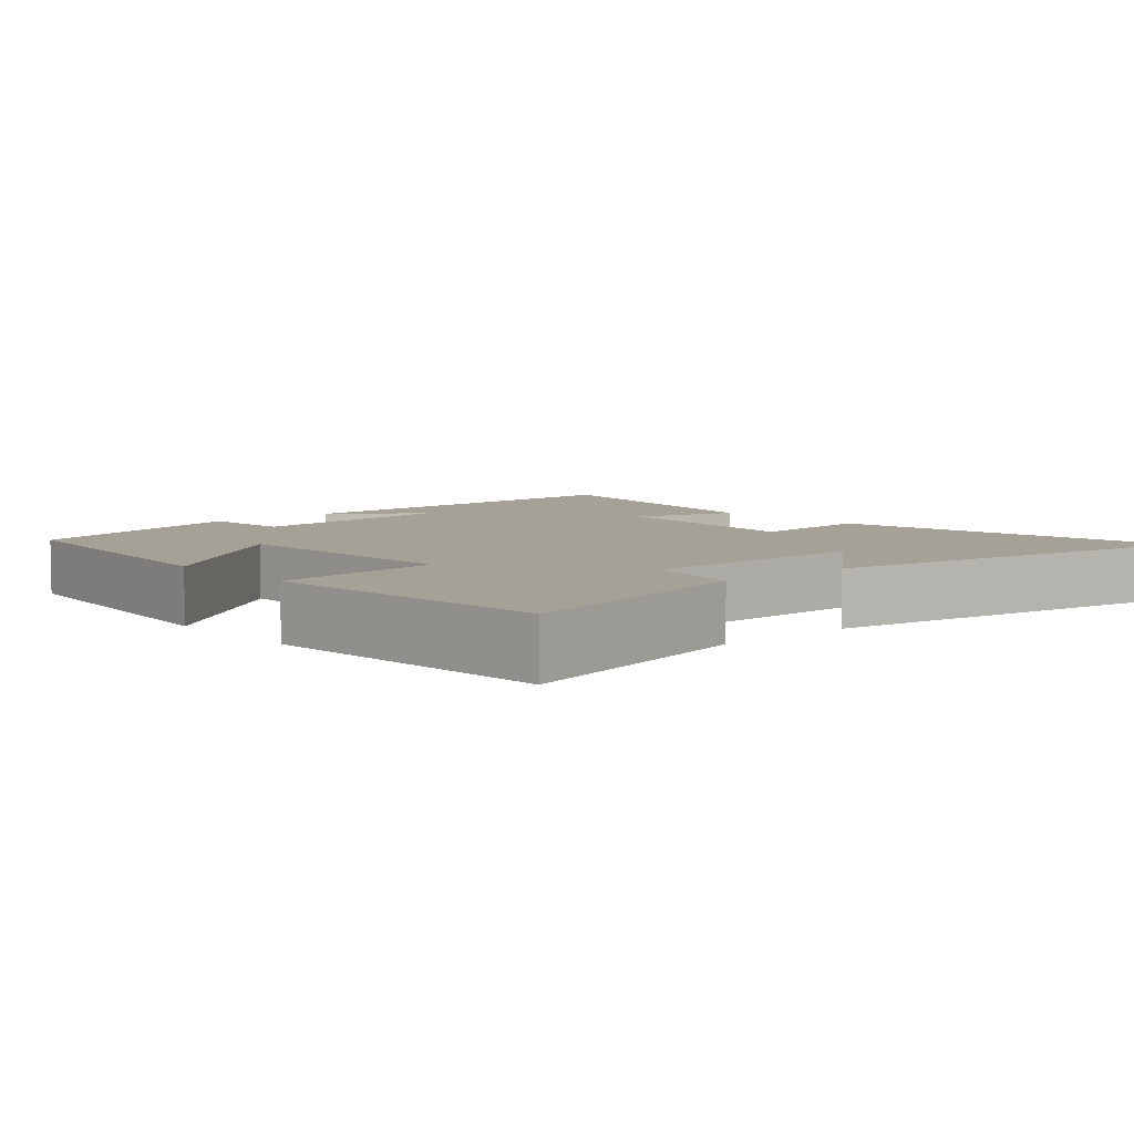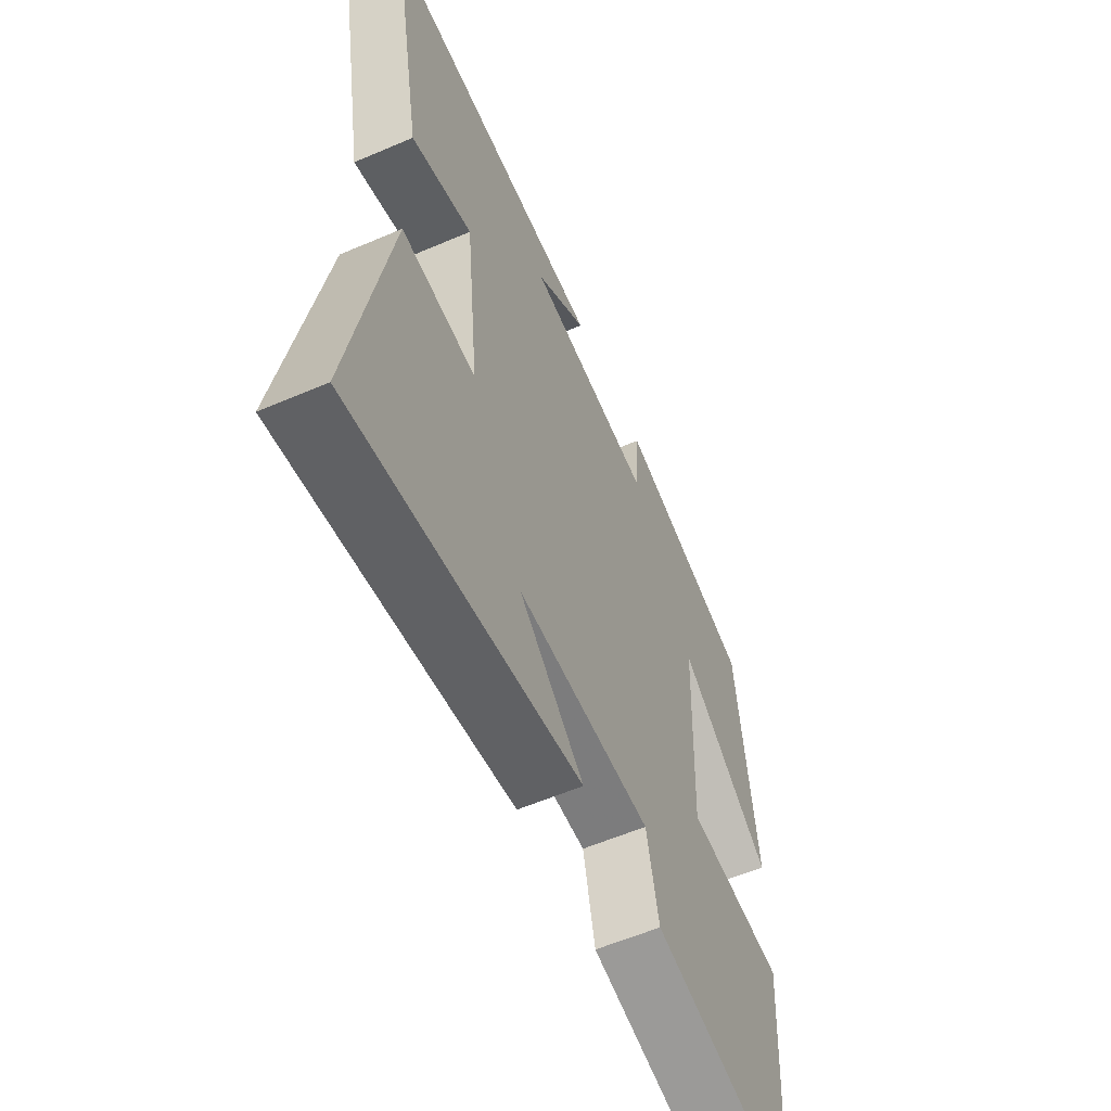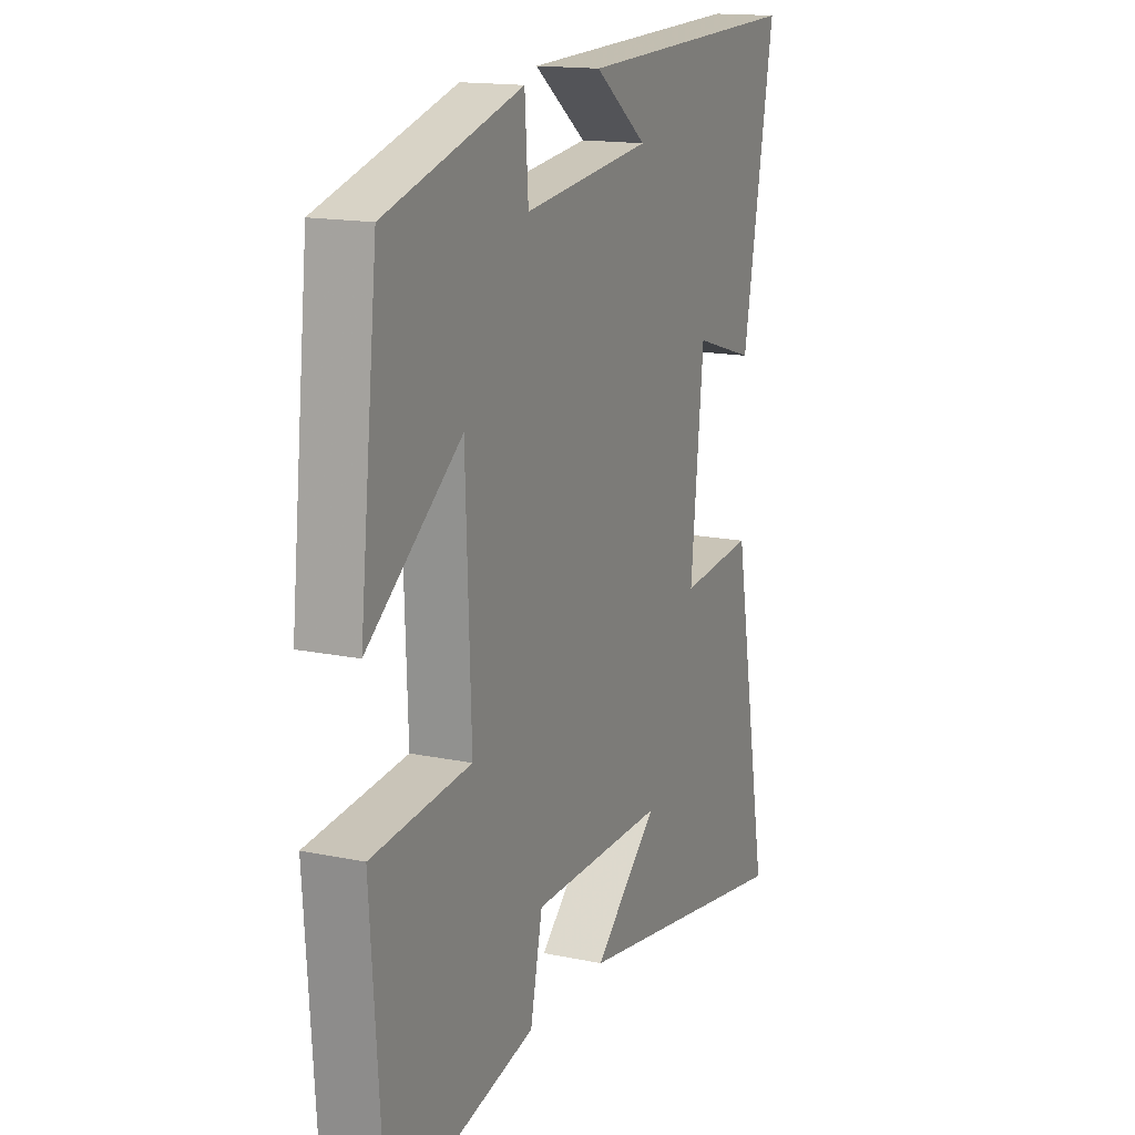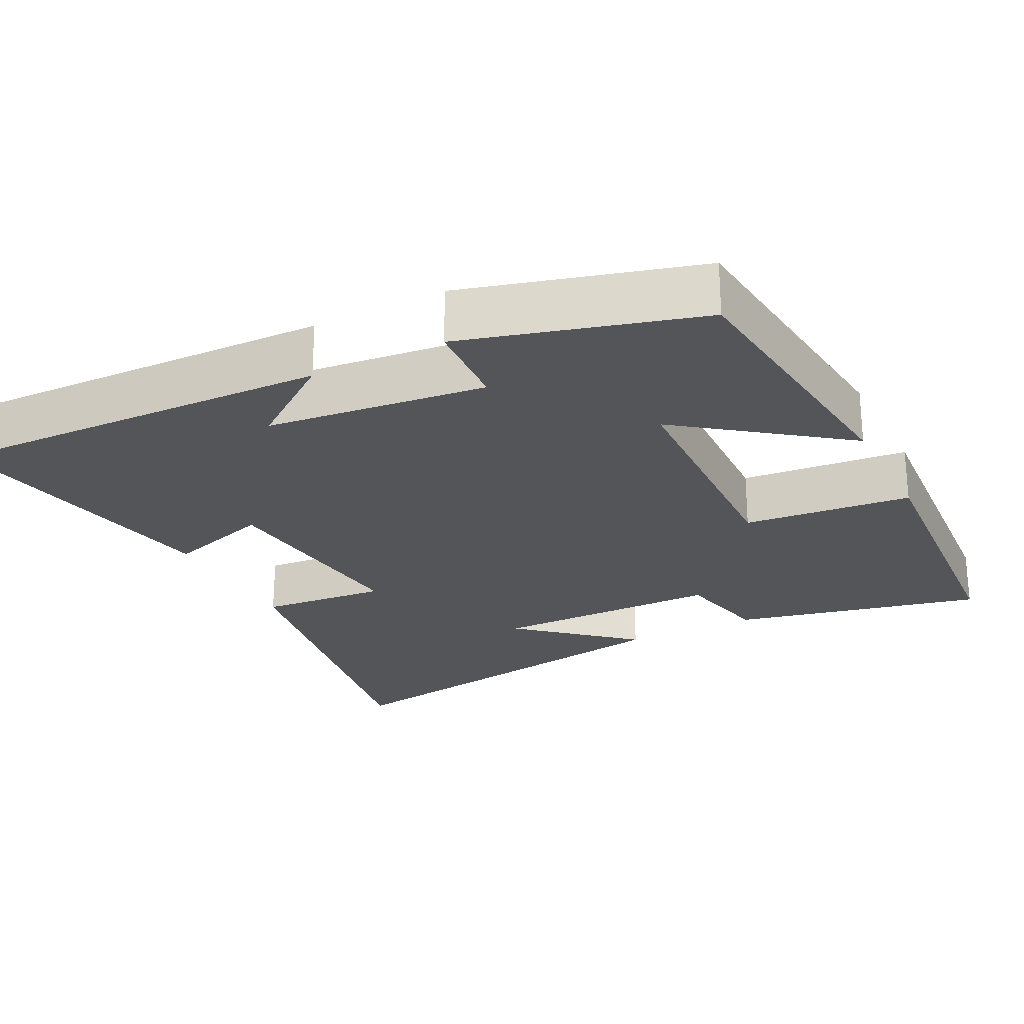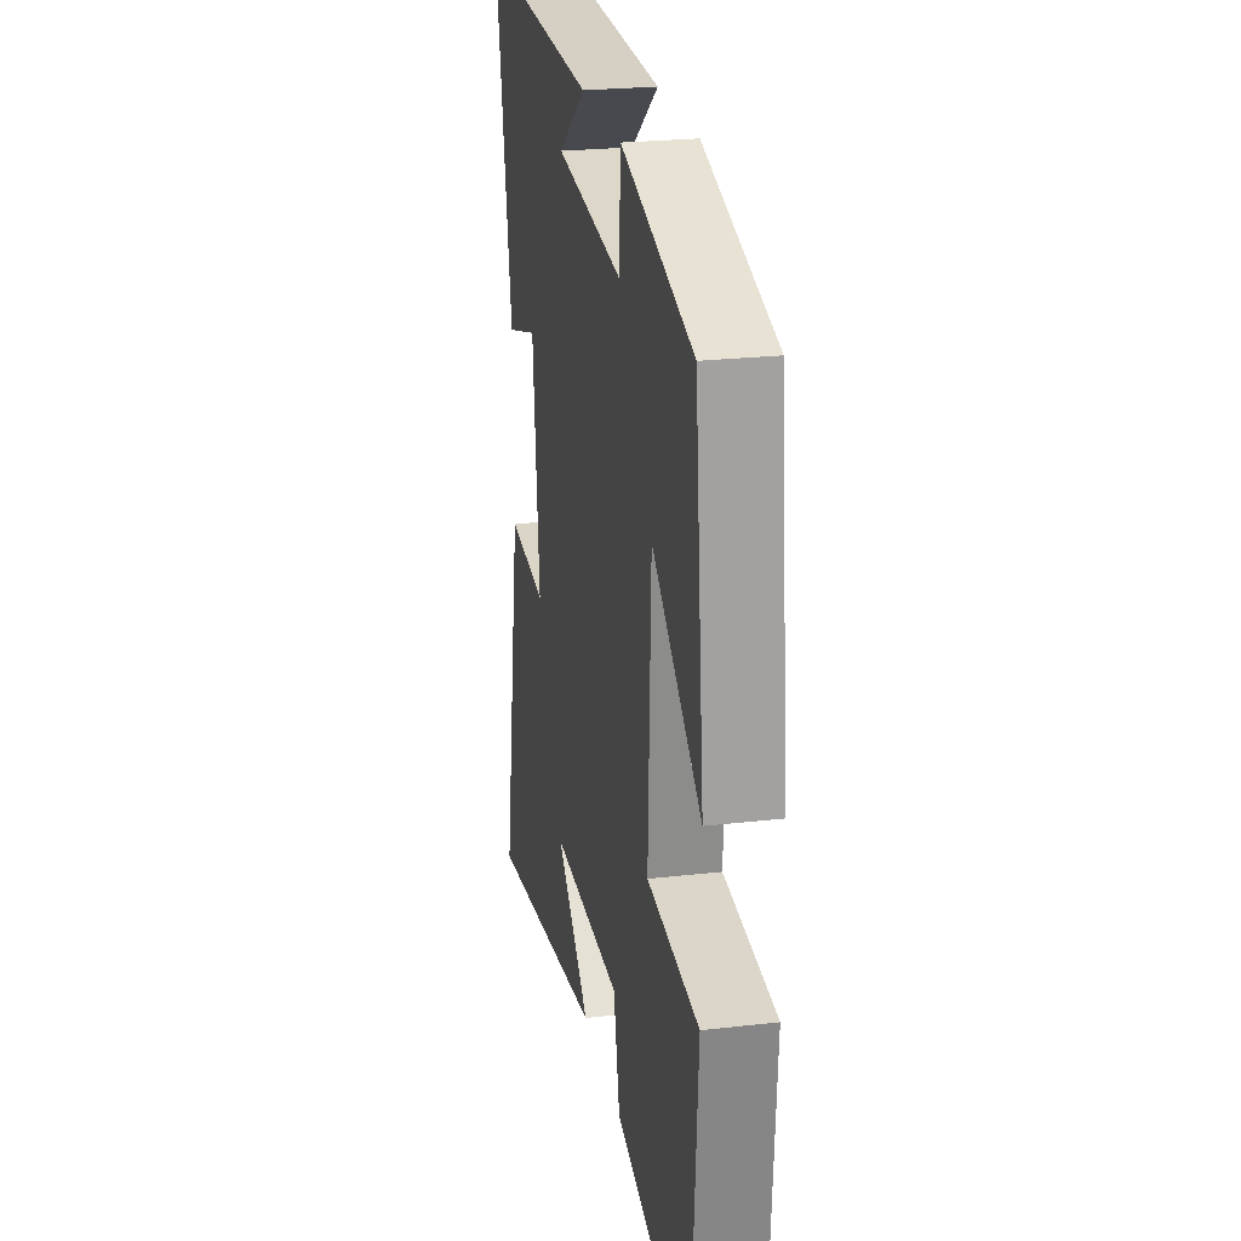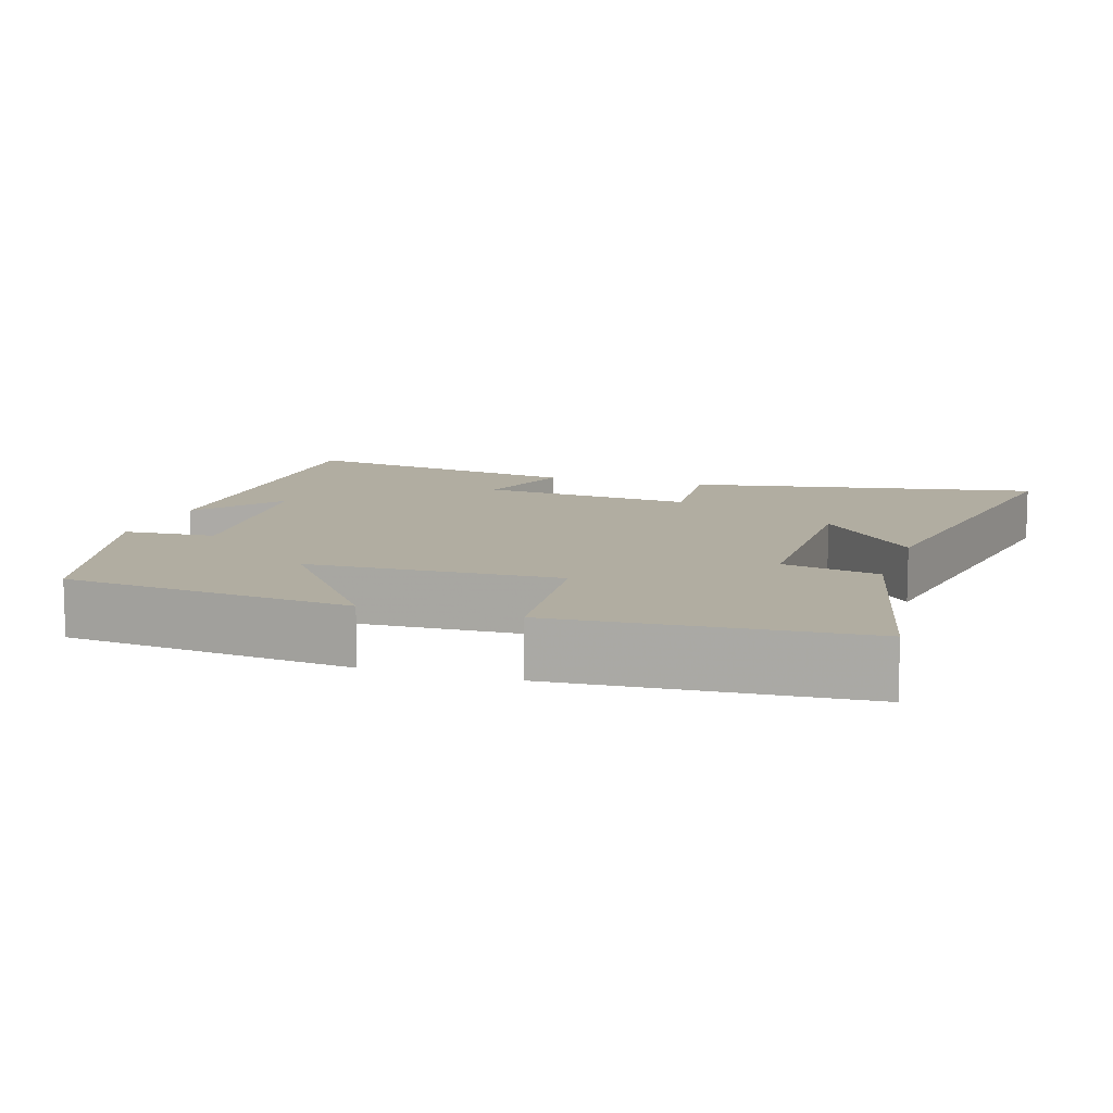
<metadata>
{"format":"obj","ext":"obj","renderer":"f3d","projection":"perspective","resolution":1024,"background":"white","views":[{"elev":6.2,"azim":138.5,"up":"+Y"},{"elev":-58.4,"azim":-66.1,"up":"+Z"},{"elev":15.6,"azim":113.6,"up":"+Z"},{"elev":-24.6,"azim":27.1,"up":"+Y"},{"elev":24.2,"azim":79.2,"up":"+Z"},{"elev":10.3,"azim":107.9,"up":"+Y"}]}
</metadata>
<code>
v 0.472 0.07 -0.577
v 0.134 0.07 -0.5
v 0.106 0.07 -0.37
v -0.206 0.07 -0.368
v -0.056 0.07 -0.5
v -0.586 0.07 -0.59
v -0.5 0.07 -0.115
v -0.327 0.07 -0.131
v -0.357 0.07 0.161
v -0.5 0.07 0.117
v -0.574 0.07 0.517
v -0.043 0.07 0.5
v -0.165 0.07 0.41
v 0.133 0.07 0.376
v 0.141 0.07 0.5
v 0.458 0.07 0.41
v 0.5 0.07 0.021
v 0.284 0.07 0.185
v 0.272 0.07 -0.153
v 0.5 0.07 -0.175
v 0.472 0 -0.577
v 0.134 0 -0.5
v 0.106 0 -0.37
v -0.206 0 -0.368
v -0.056 0 -0.5
v -0.586 0 -0.59
v -0.5 0 -0.115
v -0.327 0 -0.131
v -0.357 0 0.161
v -0.5 0 0.117
v -0.574 0 0.517
v -0.043 0 0.5
v -0.165 0 0.41
v 0.133 0 0.376
v 0.141 0 0.5
v 0.458 0 0.41
v 0.5 0 0.021
v 0.284 0 0.185
v 0.272 0 -0.153
v 0.5 0 -0.175
f 19 20 1 2
f 18 19 2 3
f 15 16 17 18
f 14 15 18 3
f 13 14 3 4
f 11 12 13
f 9 10 11 13
f 8 9 13 4
f 7 8 4
f 4 5 6 7
f 22 21 40 39
f 23 22 39 38
f 38 37 36 35
f 23 38 35 34
f 24 23 34 33
f 33 32 31
f 33 31 30 29
f 24 33 29 28
f 24 28 27
f 27 26 25 24
f 1 21 22 2
f 2 22 23 3
f 3 23 24 4
f 4 24 25 5
f 5 25 26 6
f 6 26 27 7
f 7 27 28 8
f 8 28 29 9
f 9 29 30 10
f 10 30 31 11
f 11 31 32 12
f 12 32 33 13
f 13 33 34 14
f 14 34 35 15
f 15 35 36 16
f 16 36 37 17
f 17 37 38 18
f 18 38 39 19
f 19 39 40 20
f 20 40 21 1

</code>
